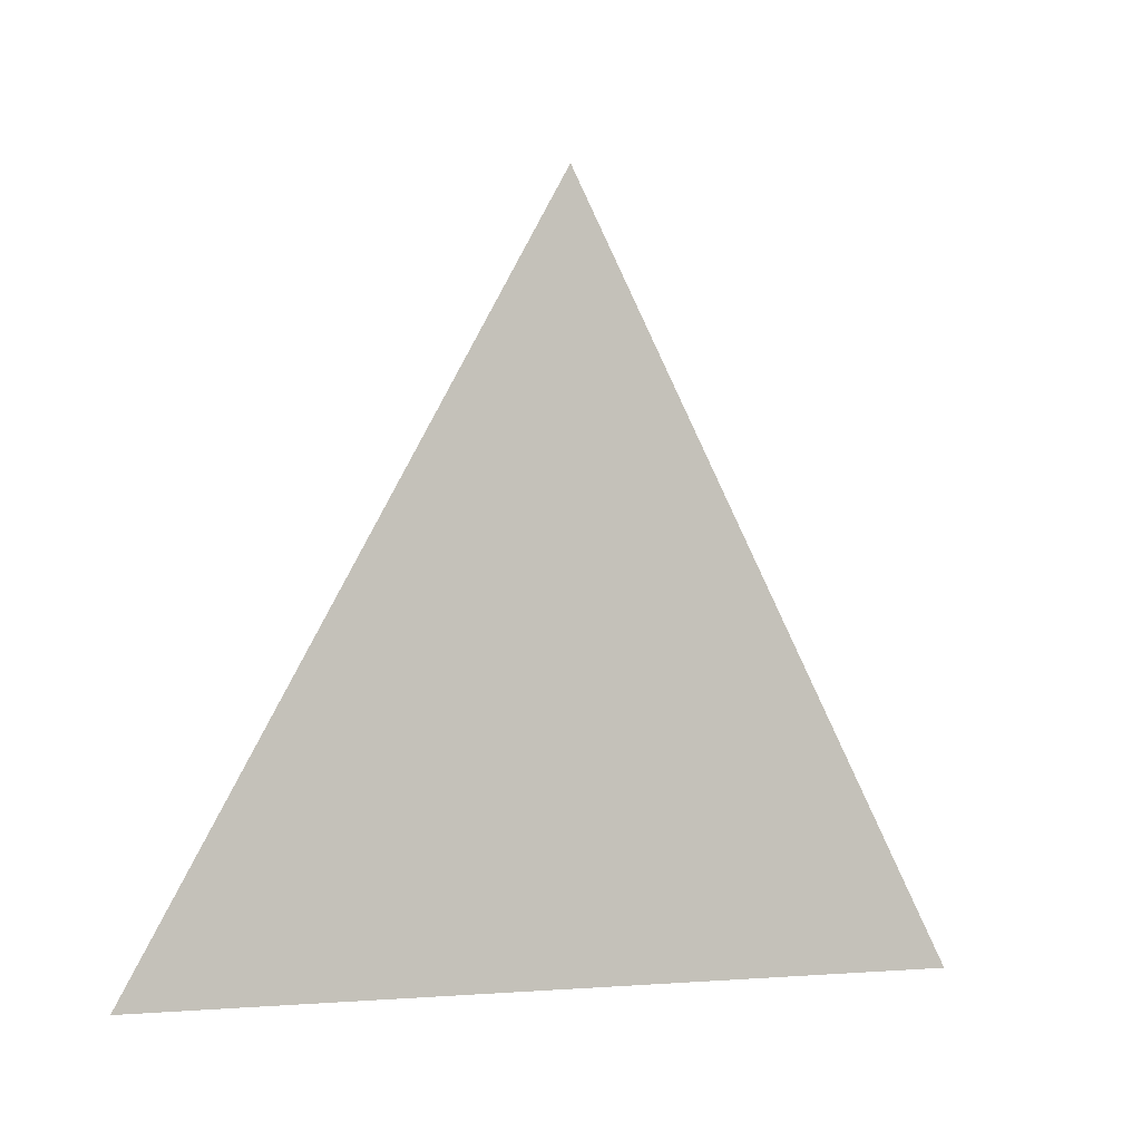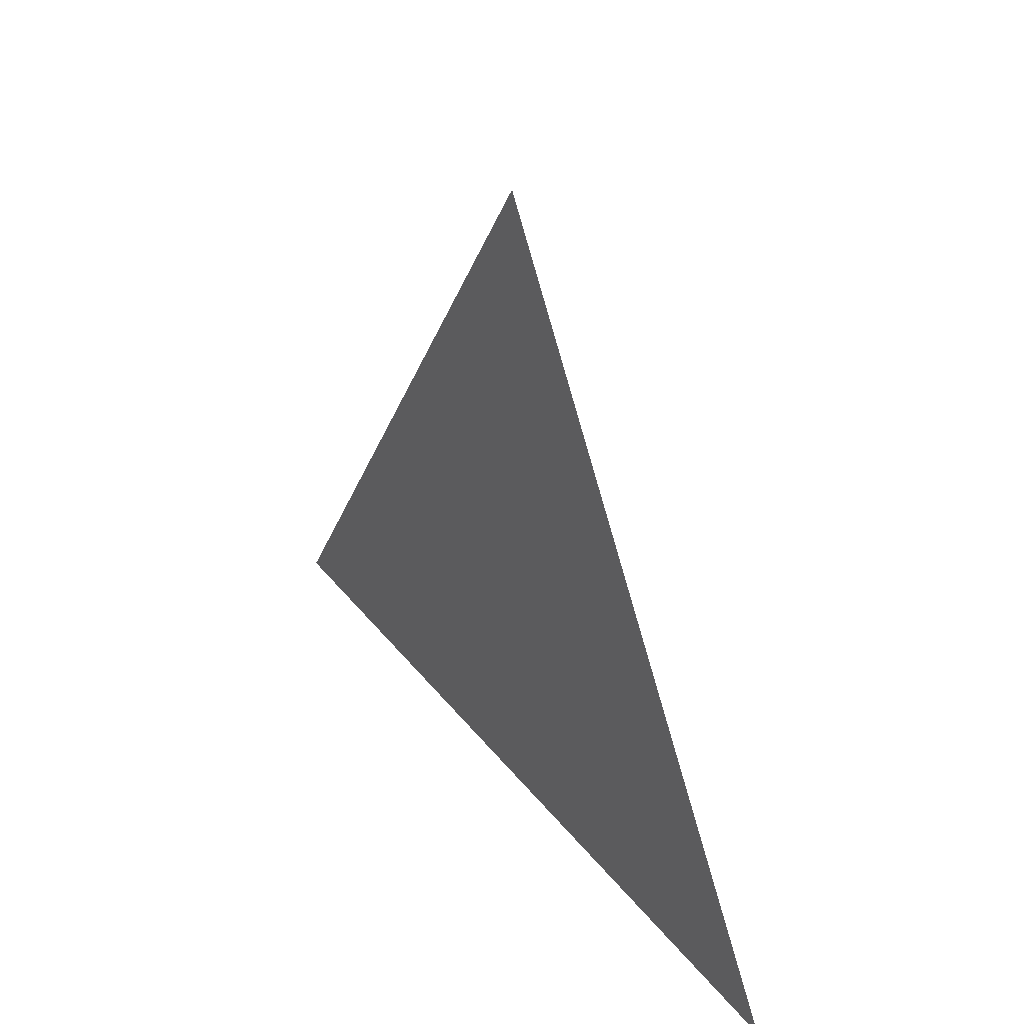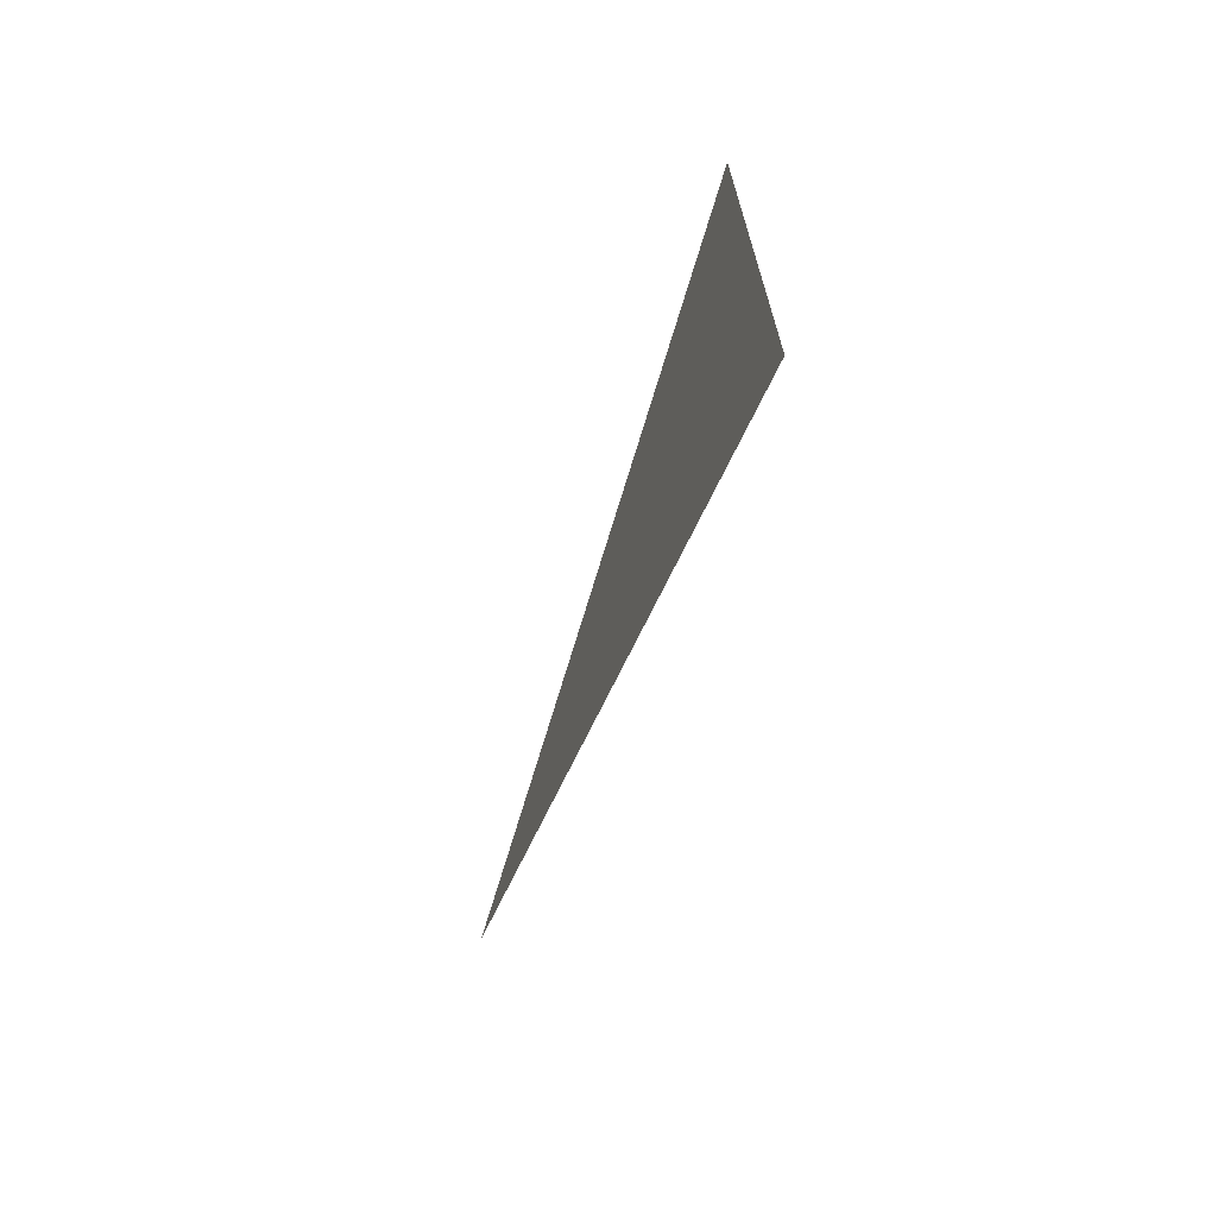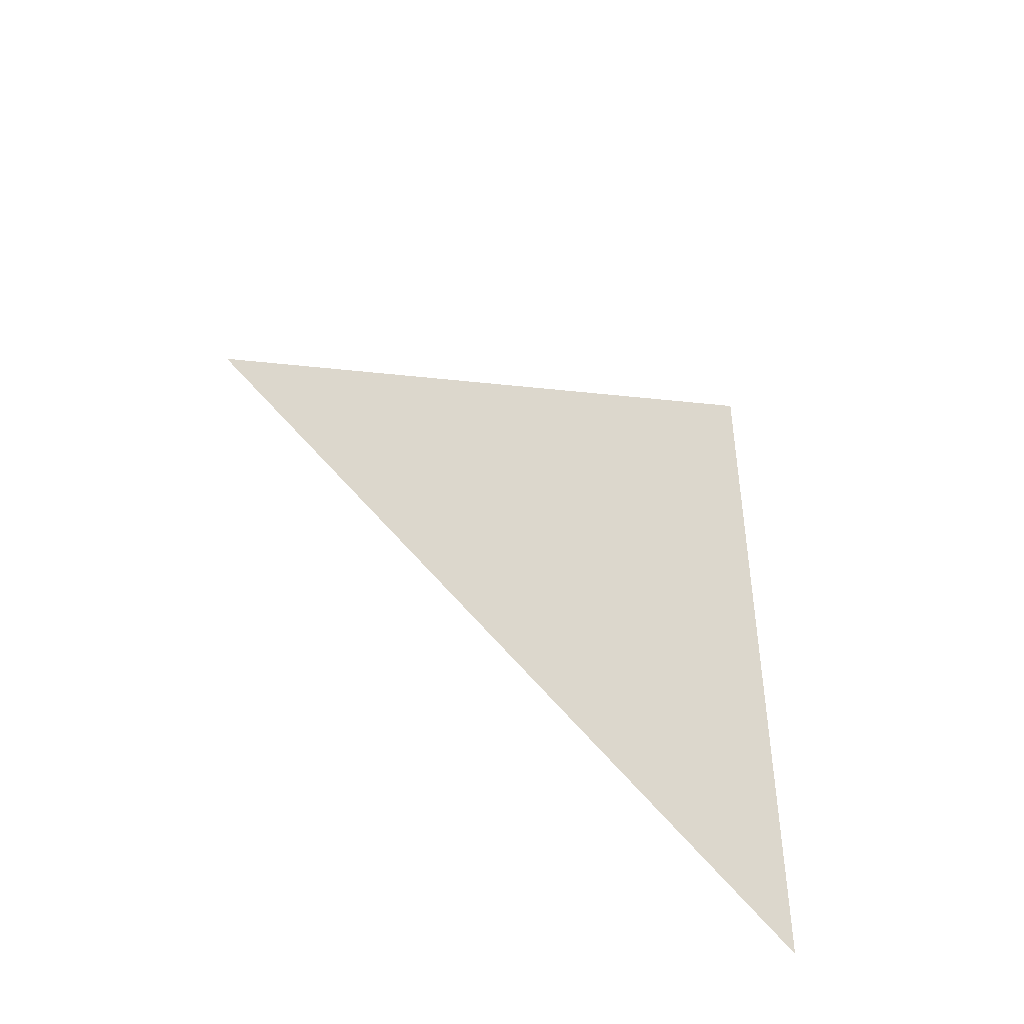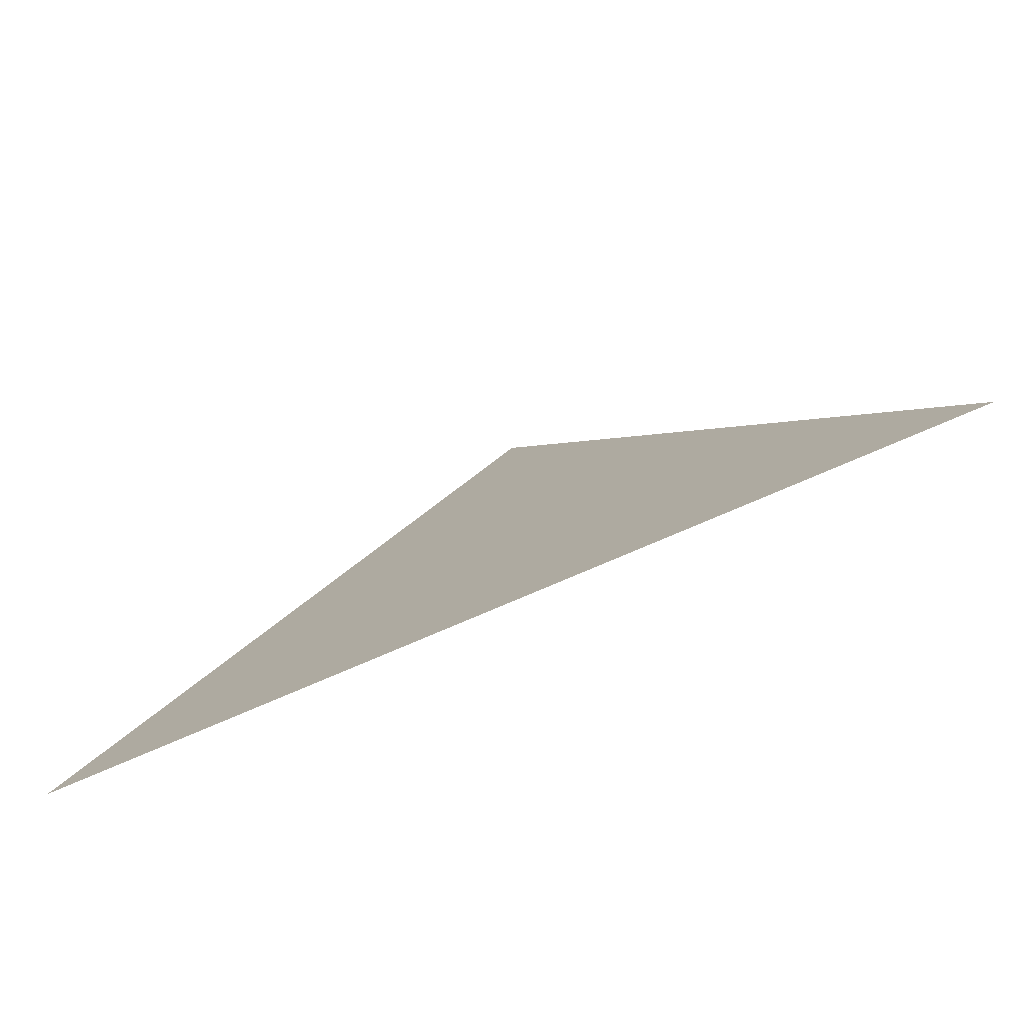
<metadata>
{"format":"obj","ext":"obj","renderer":"f3d","projection":"perspective","resolution":1024,"background":"white","views":[{"elev":-4.5,"azim":58.3,"up":"+Y"},{"elev":39.3,"azim":145.8,"up":"+Y"},{"elev":-70.0,"azim":-19.9,"up":"+Z"},{"elev":-45.1,"azim":-127.2,"up":"+Z"},{"elev":-78.4,"azim":-66.9,"up":"+Y"}]}
</metadata>
<code>
v -0.002035 3.832 2.562
v -0.002035 3.757 2.606
v -0.002035 3.757 2.519
g group_202913120_140627910292304
f 1 2 3

</code>
